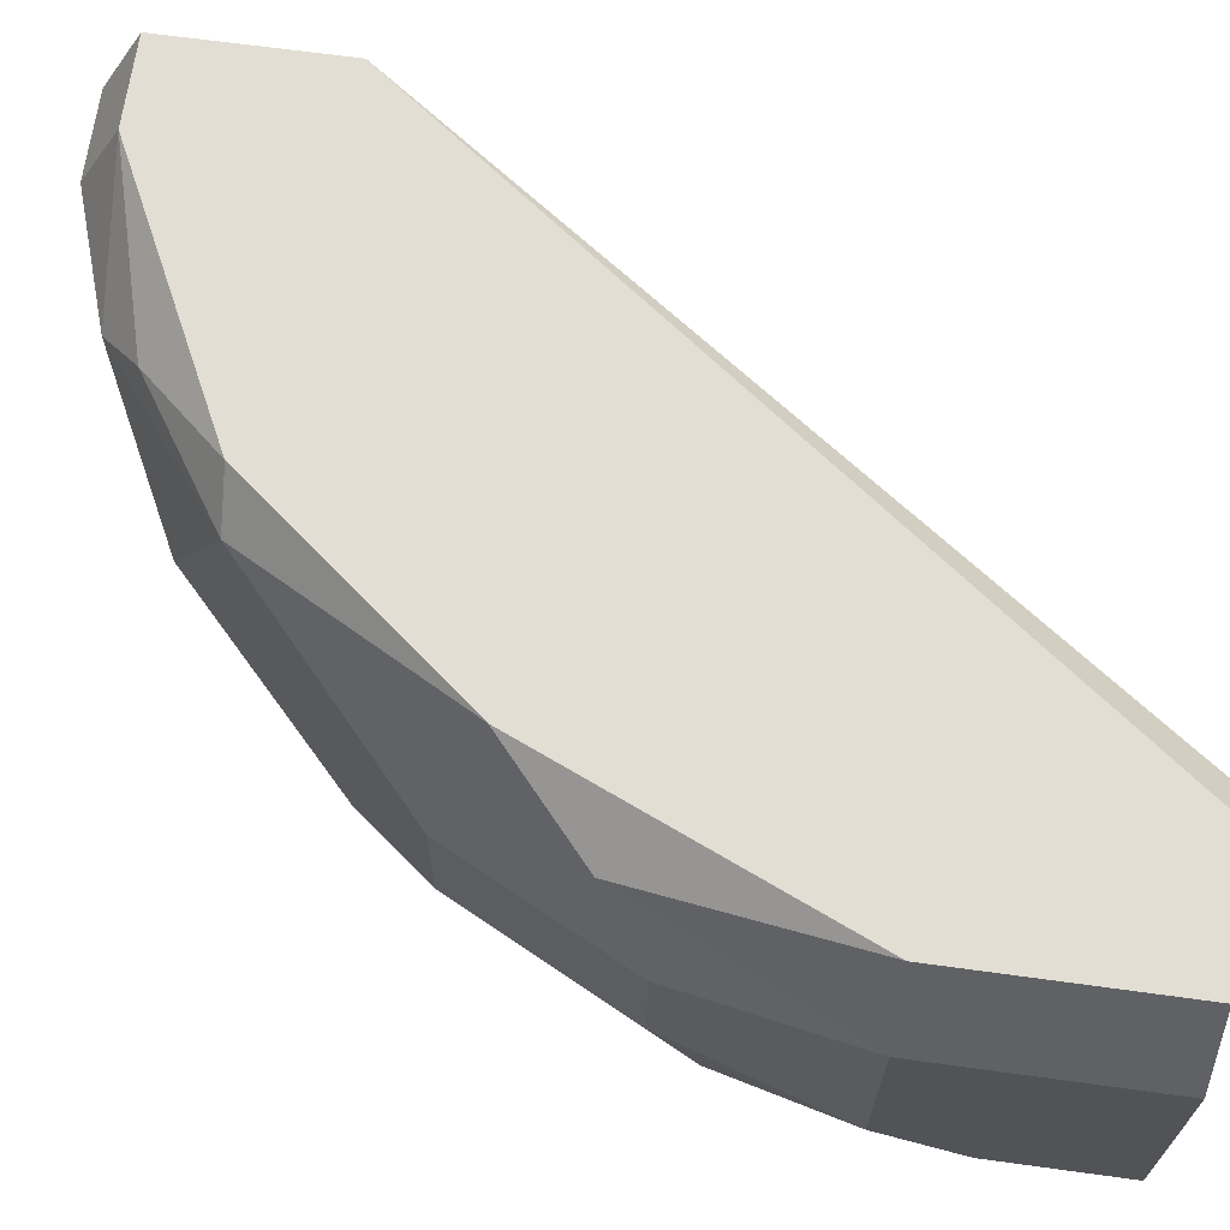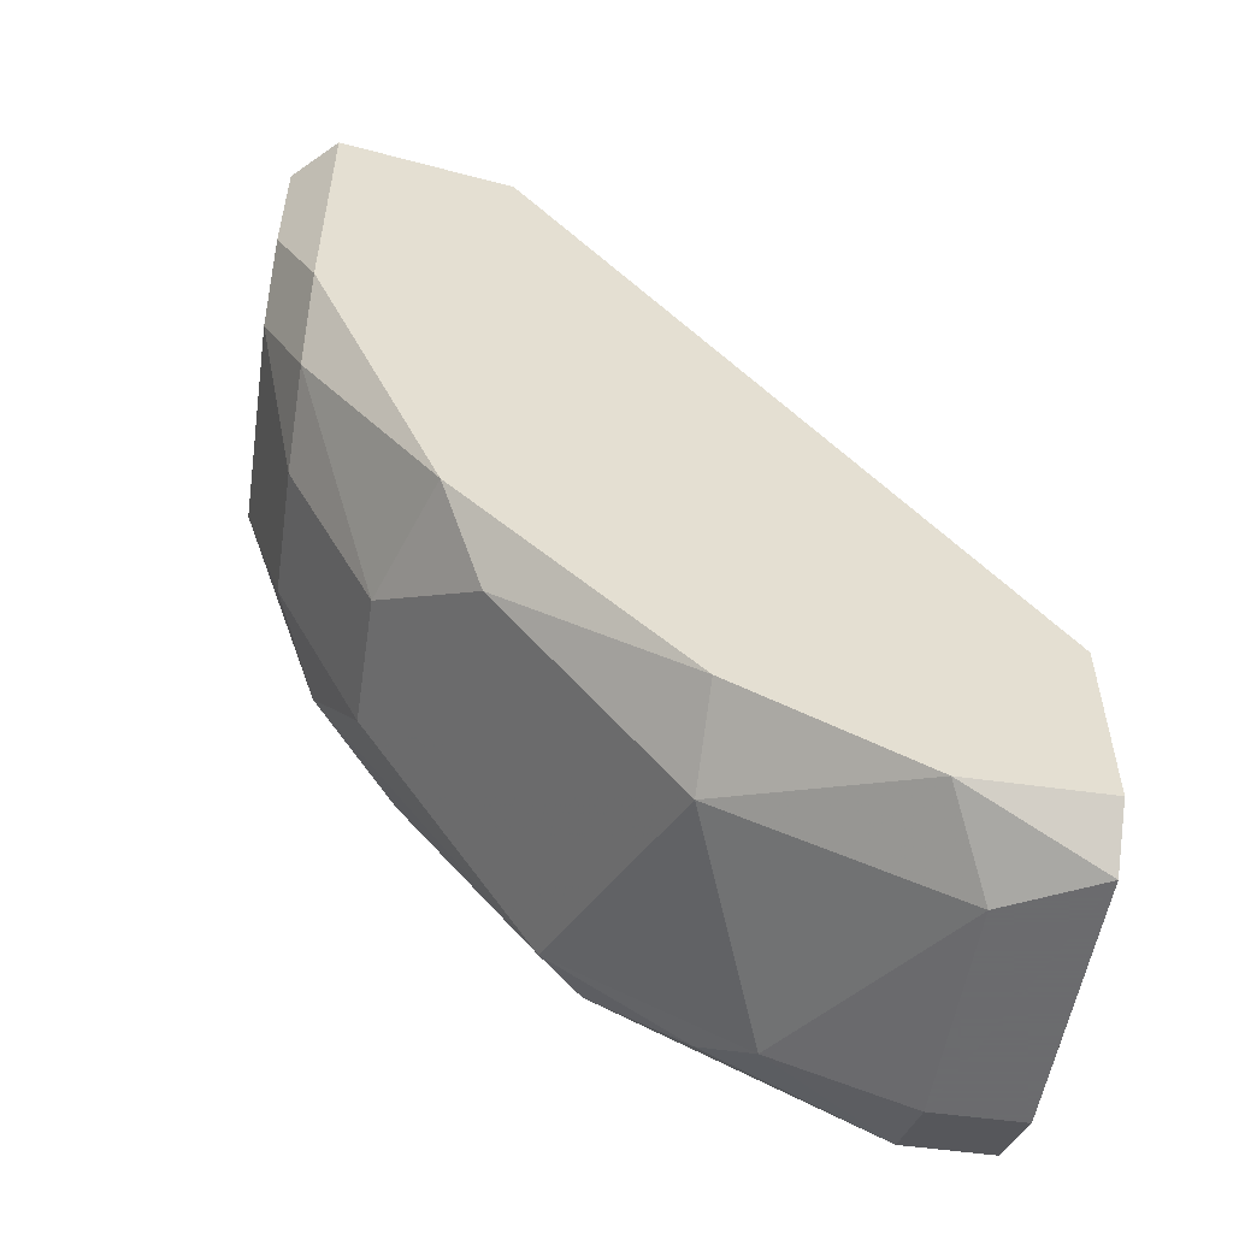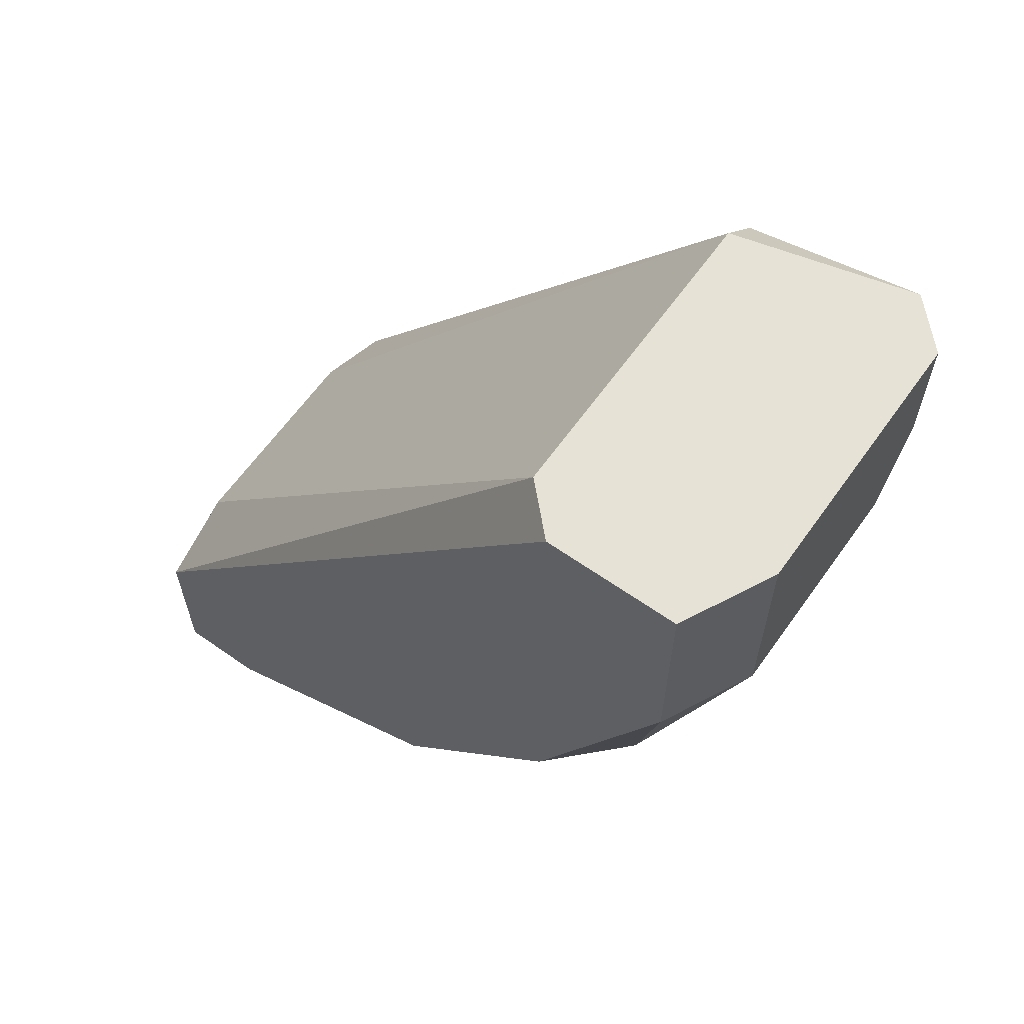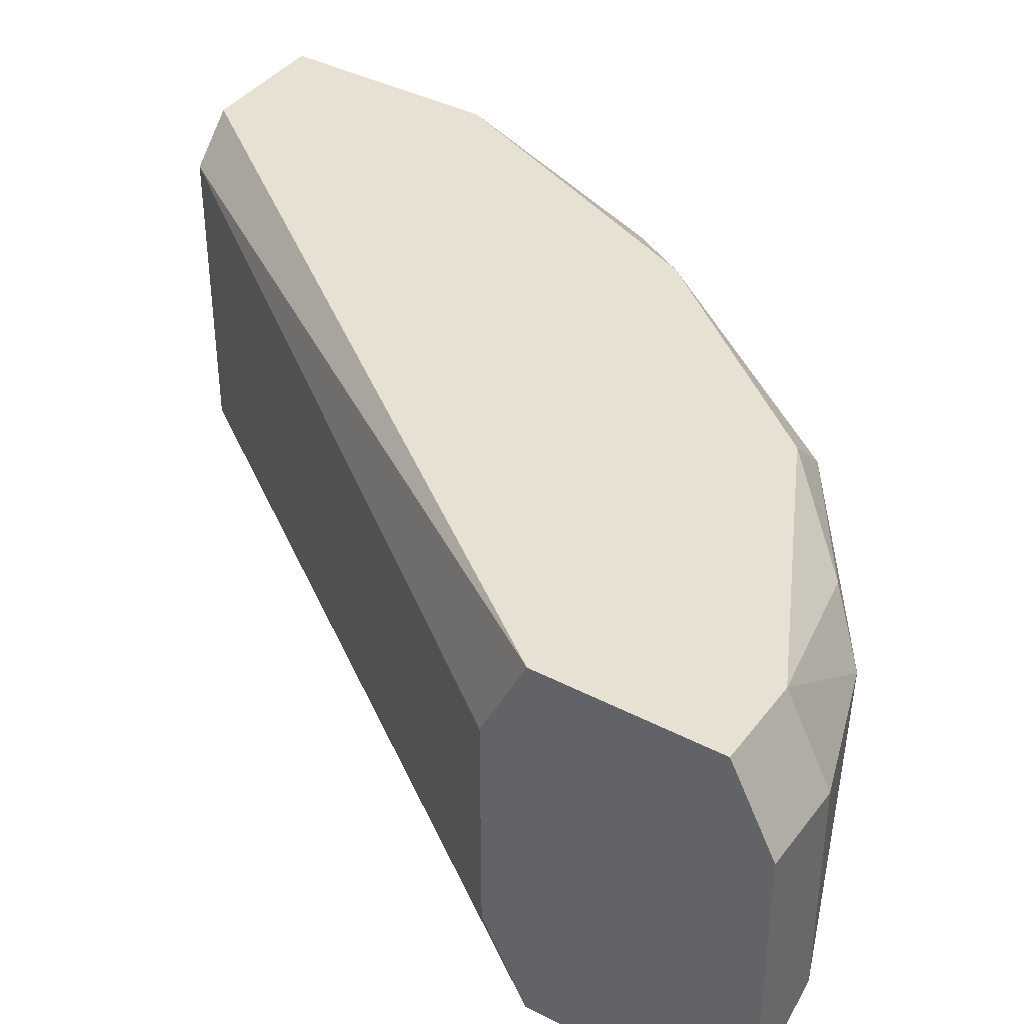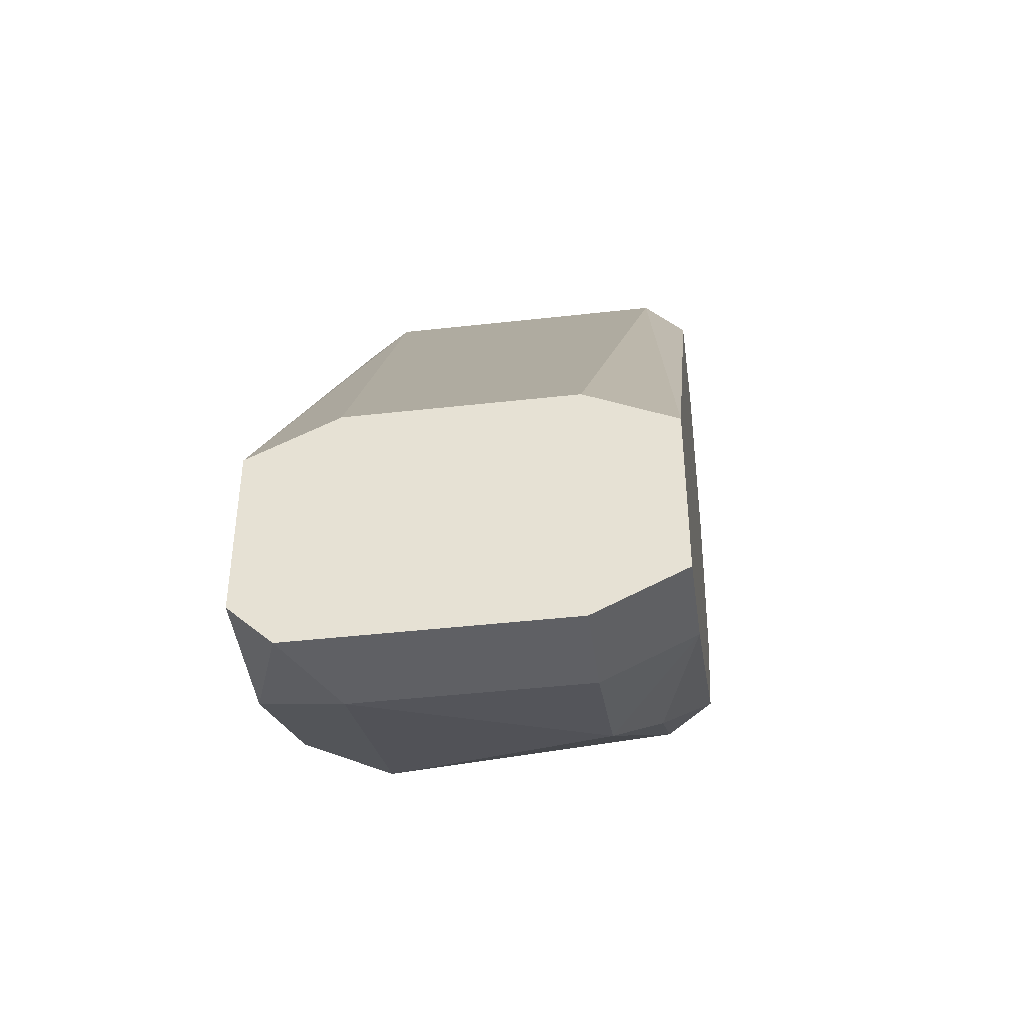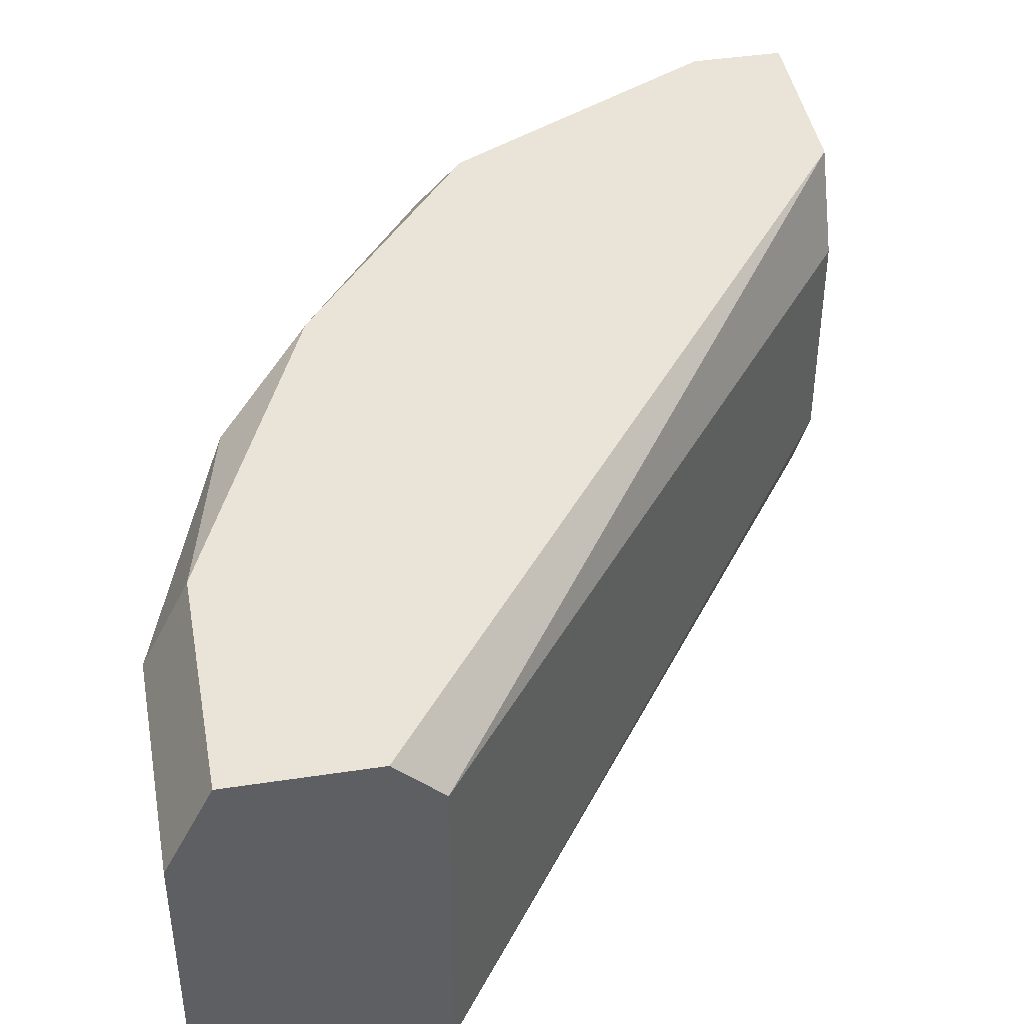
<metadata>
{"format":"obj","ext":"obj","renderer":"f3d","projection":"perspective","resolution":1024,"background":"white","views":[{"elev":67.2,"azim":97.8,"up":"+Z"},{"elev":-53.5,"azim":171.4,"up":"+Y"},{"elev":63.0,"azim":35.4,"up":"+Y"},{"elev":39.4,"azim":-57.0,"up":"+Z"},{"elev":-43.5,"azim":-82.4,"up":"+Y"},{"elev":43.3,"azim":169.8,"up":"+Z"}]}
</metadata>
<code>
v 0.3506 0.05424 -0.05077
v 0.1754 -0.143 -0.05077
v 0.1754 -0.143 0.01496
v 0.2958 0.08713 -0.05077
v 0.3068 -0.04433 0.03688
v 0.3068 0.08713 0.03688
v 0.1754 -0.08819 0.03688
v 0.2521 -0.1101 -0.06174
v 0.1754 -0.08819 -0.06174
v 0.3506 0.08713 0.01496
v 0.3178 -0.05532 0.004004
v 0.2411 -0.1211 0.02592
v 0.3397 0.08713 -0.06174
v 0.3068 -0.05532 -0.06174
v 0.1754 -0.07724 0.01496
v 0.3397 0.03232 0.03688
v 0.2521 -0.1211 -0.03981
v 0.2958 0.08713 0.02592
v 0.3397 -0.01151 -0.02886
v 0.1973 -0.132 0.03688
v 0.3506 0.03232 0.01496
v 0.1754 -0.07724 -0.03981
v 0.1973 -0.143 0.01496
v 0.2739 -0.09916 0.02592
v 0.2958 0.07616 -0.06174
v 0.3397 0.02138 -0.06174
v 0.2082 -0.132 -0.06174
v 0.3397 0.08713 0.03688
v 0.3178 -0.05532 -0.02886
v 0.3287 -0.02248 0.02592
v 0.1973 -0.143 -0.03981
v 0.263 -0.09916 0.03688
v 0.2301 -0.132 0.01496
v 0.3506 0.08713 -0.05077
v 0.1754 -0.132 0.03688
v 0.3397 -0.01151 0.004004
v 0.2958 -0.07724 -0.05077
v 0.3397 -0.000541 -0.05077
v 0.3506 0.03232 -0.03981
v 0.1754 -0.132 -0.06174
f 9 27 40
f 2 3 7
f 5 6 7
f 2 7 9
f 4 6 10
f 8 9 13
f 4 10 13
f 8 13 14
f 9 7 15
f 6 5 16
f 6 4 18
f 7 6 18
f 4 15 18
f 15 7 18
f 5 7 20
f 1 10 21
f 10 16 21
f 4 9 22
f 15 4 22
f 9 15 22
f 3 2 23
f 20 3 23
f 17 11 24
f 9 4 25
f 4 13 25
f 13 9 25
f 13 1 26
f 14 13 26
f 9 8 27
f 8 17 27
f 10 6 28
f 6 16 28
f 16 10 28
f 11 17 29
f 19 11 29
f 16 5 30
f 21 16 30
f 5 24 30
f 24 11 30
f 23 2 31
f 2 27 31
f 27 17 31
f 5 20 32
f 20 12 32
f 24 5 32
f 12 24 32
f 12 20 33
f 20 23 33
f 24 12 33
f 17 24 33
f 23 31 33
f 31 17 33
f 10 1 34
f 1 13 34
f 13 10 34
f 7 3 35
f 3 20 35
f 20 7 35
f 11 19 36
f 19 21 36
f 30 11 36
f 21 30 36
f 8 14 37
f 17 8 37
f 29 17 37
f 14 29 37
f 14 26 38
f 29 14 38
f 19 29 38
f 1 21 39
f 21 19 39
f 26 1 39
f 19 38 39
f 38 26 39
f 2 9 40
f 27 2 40

</code>
